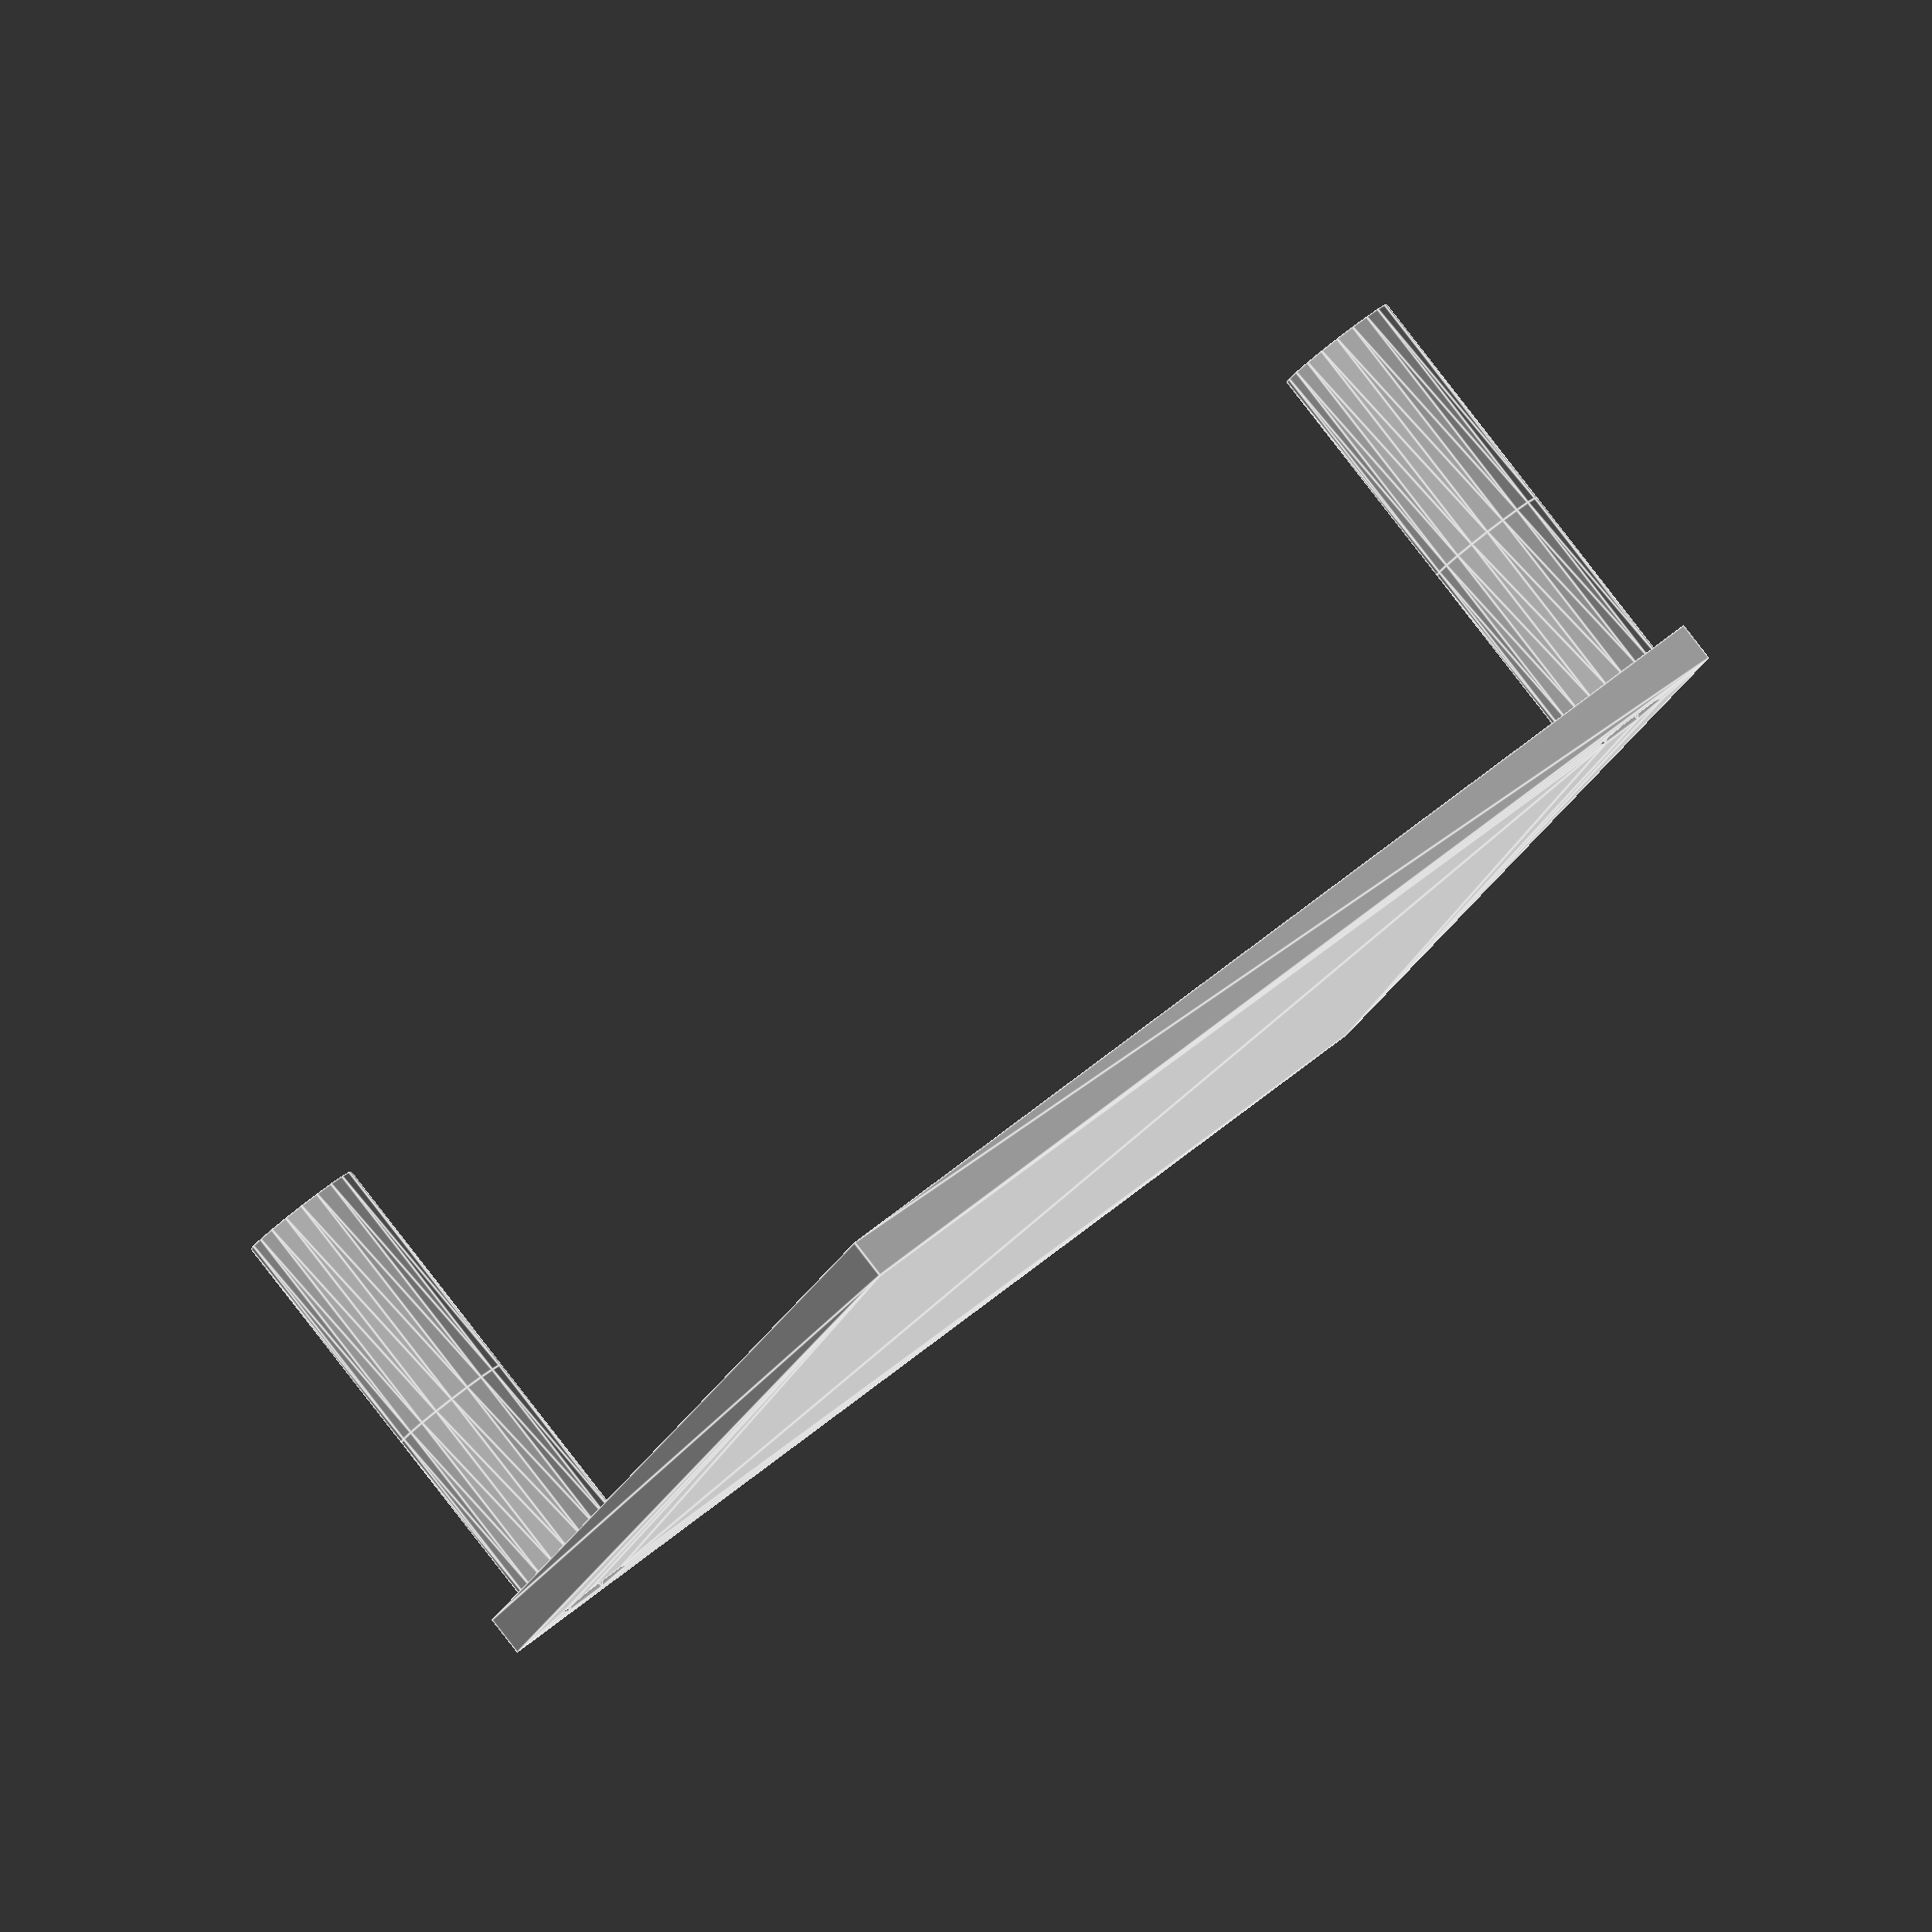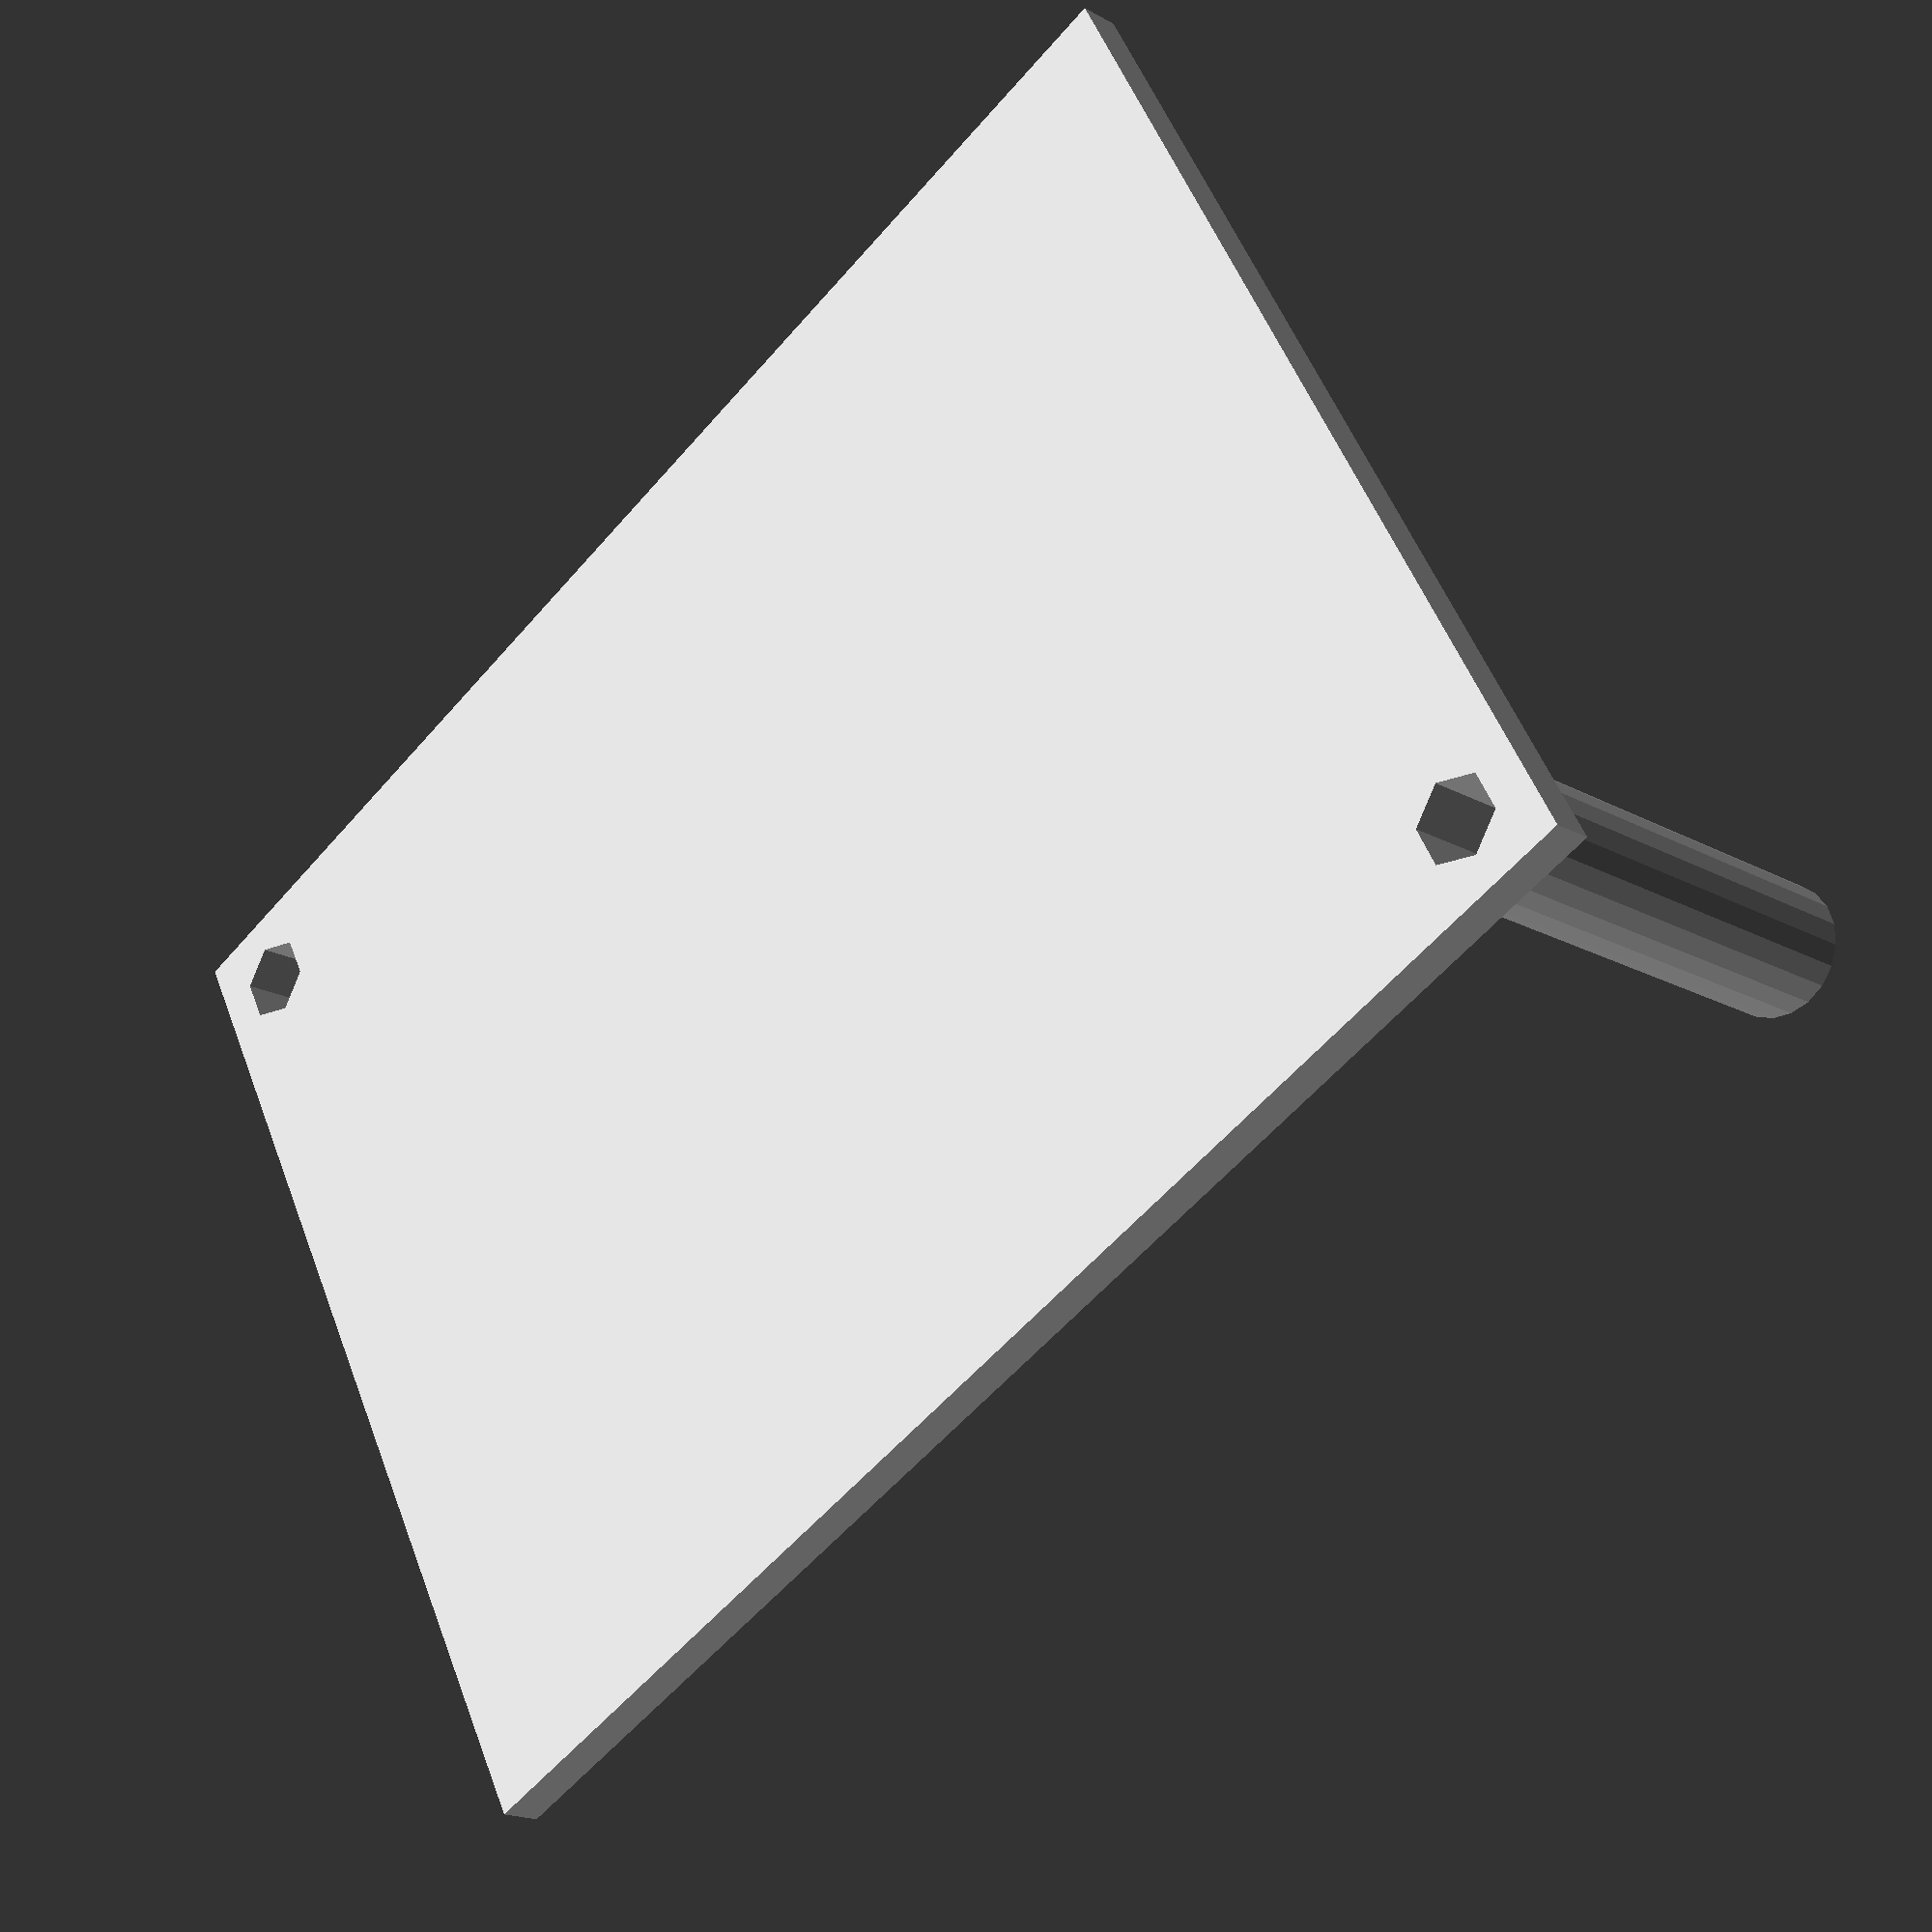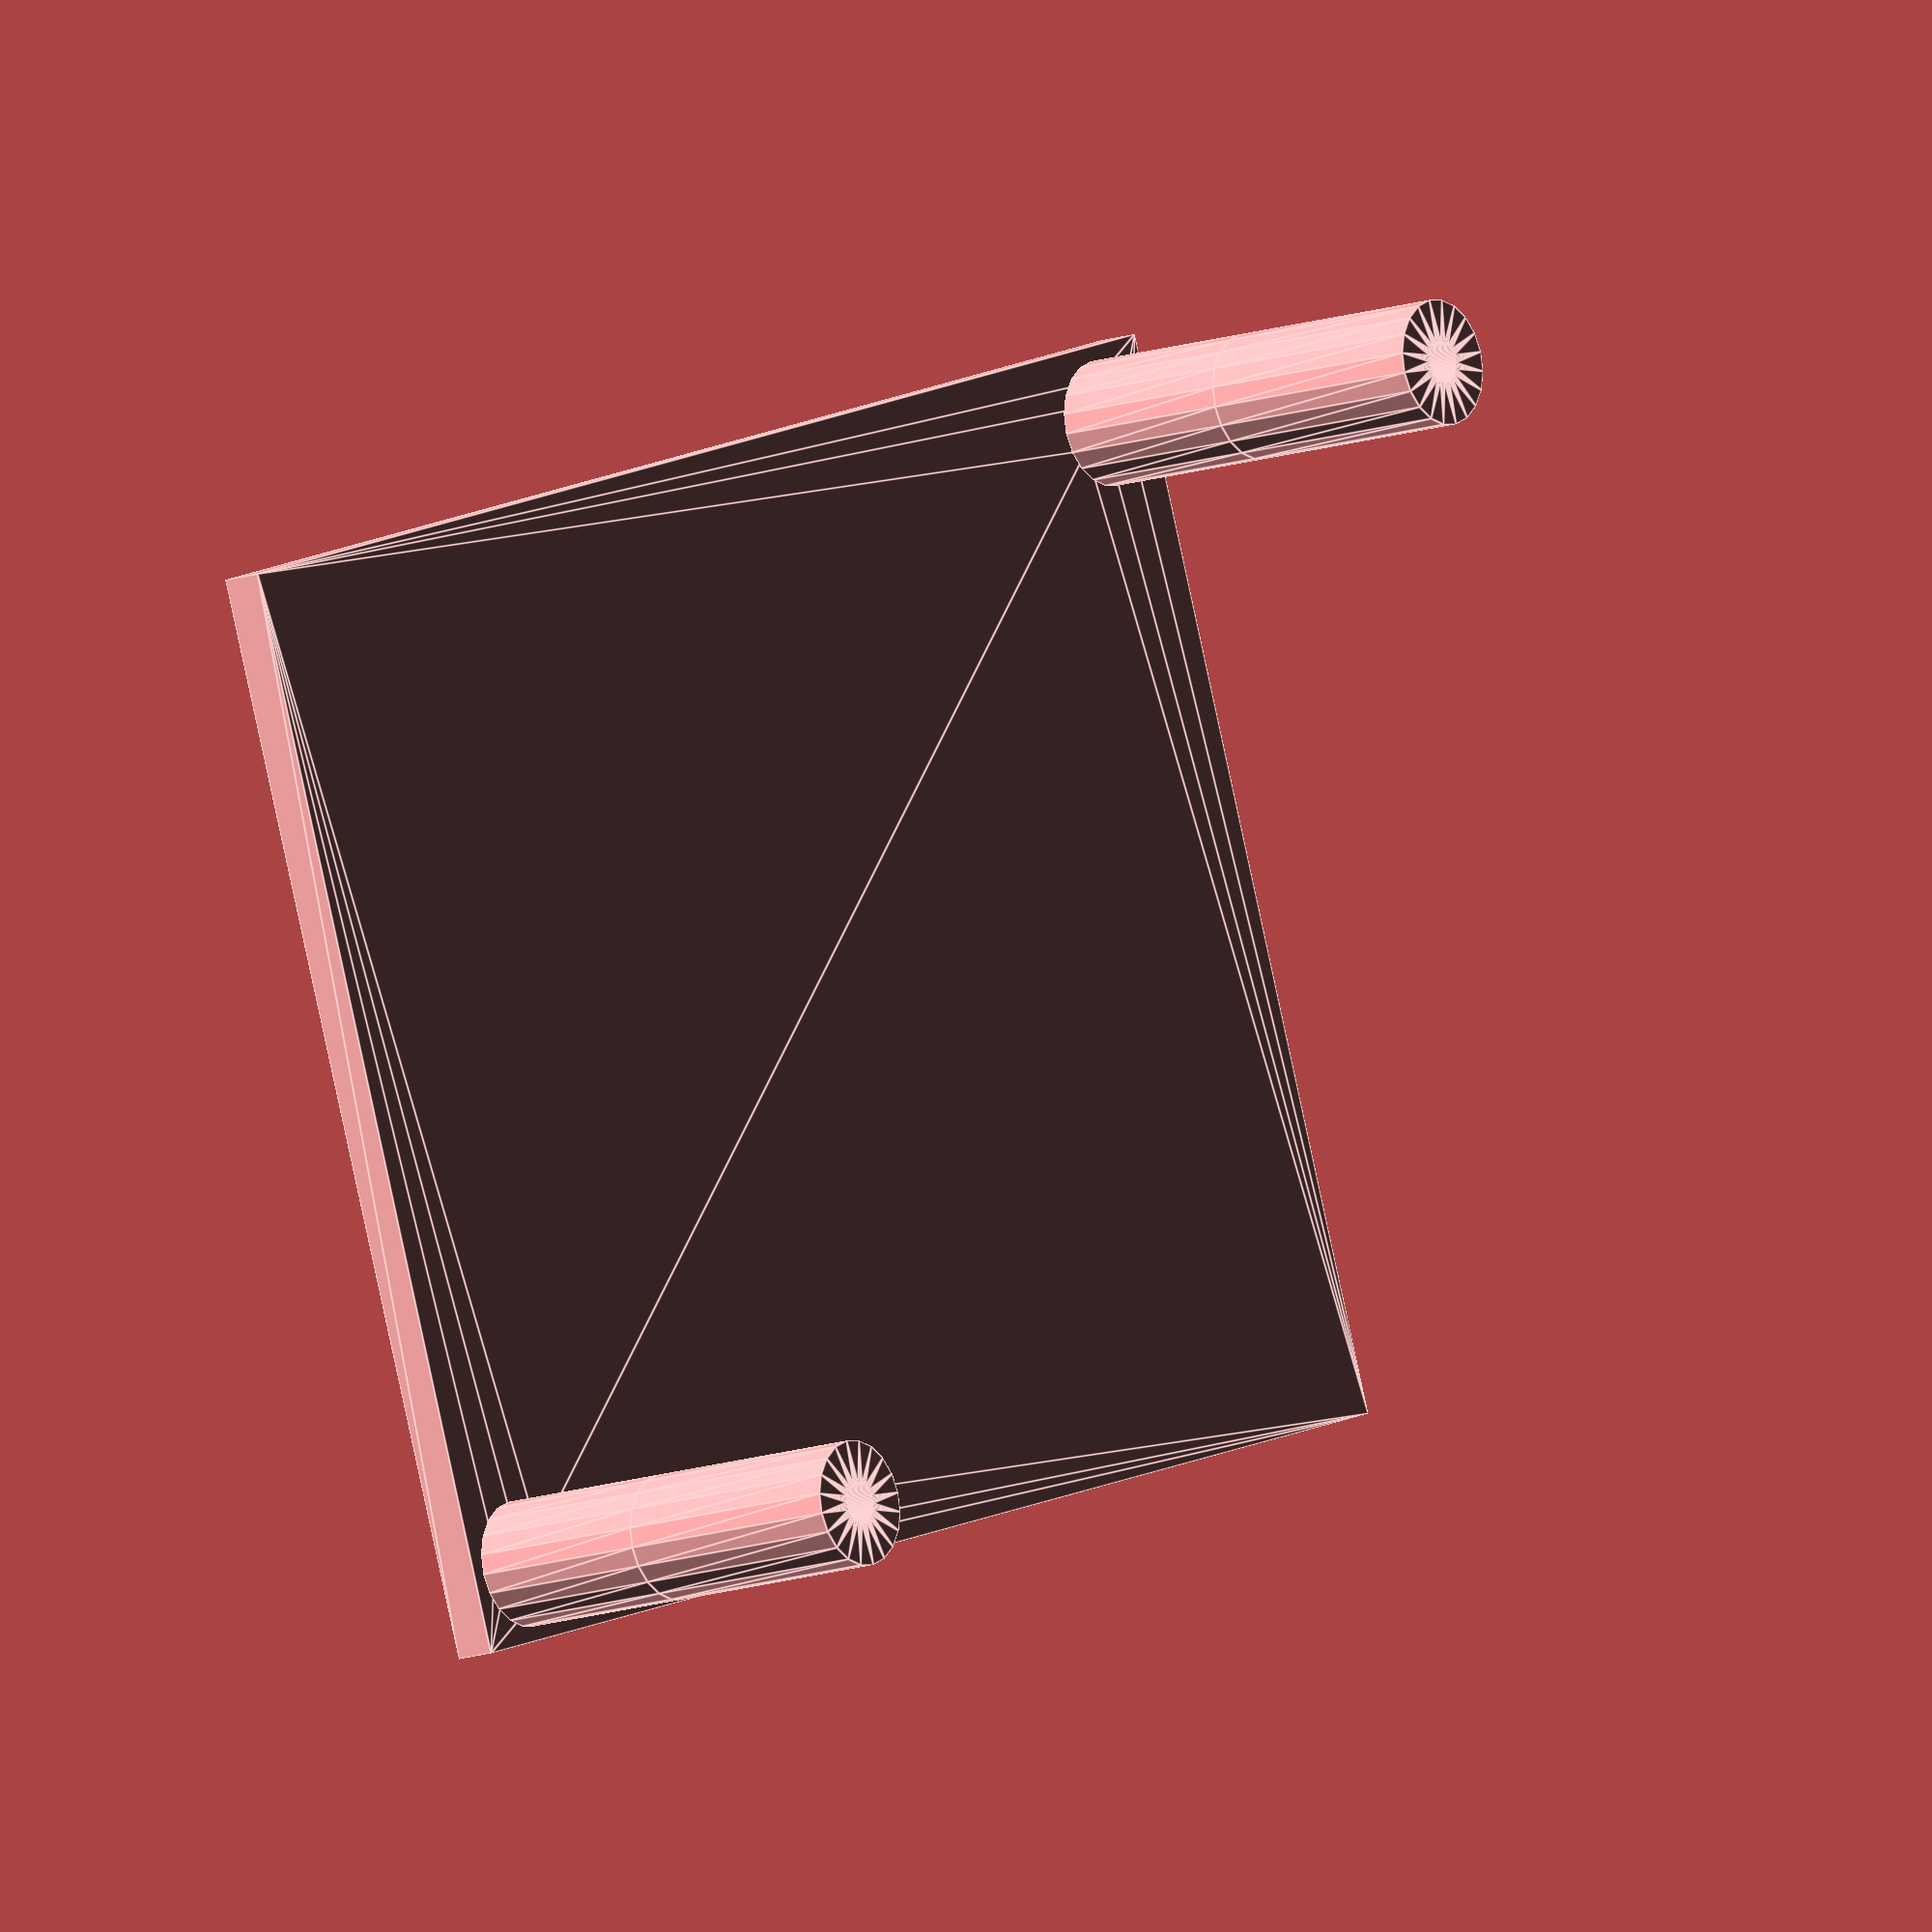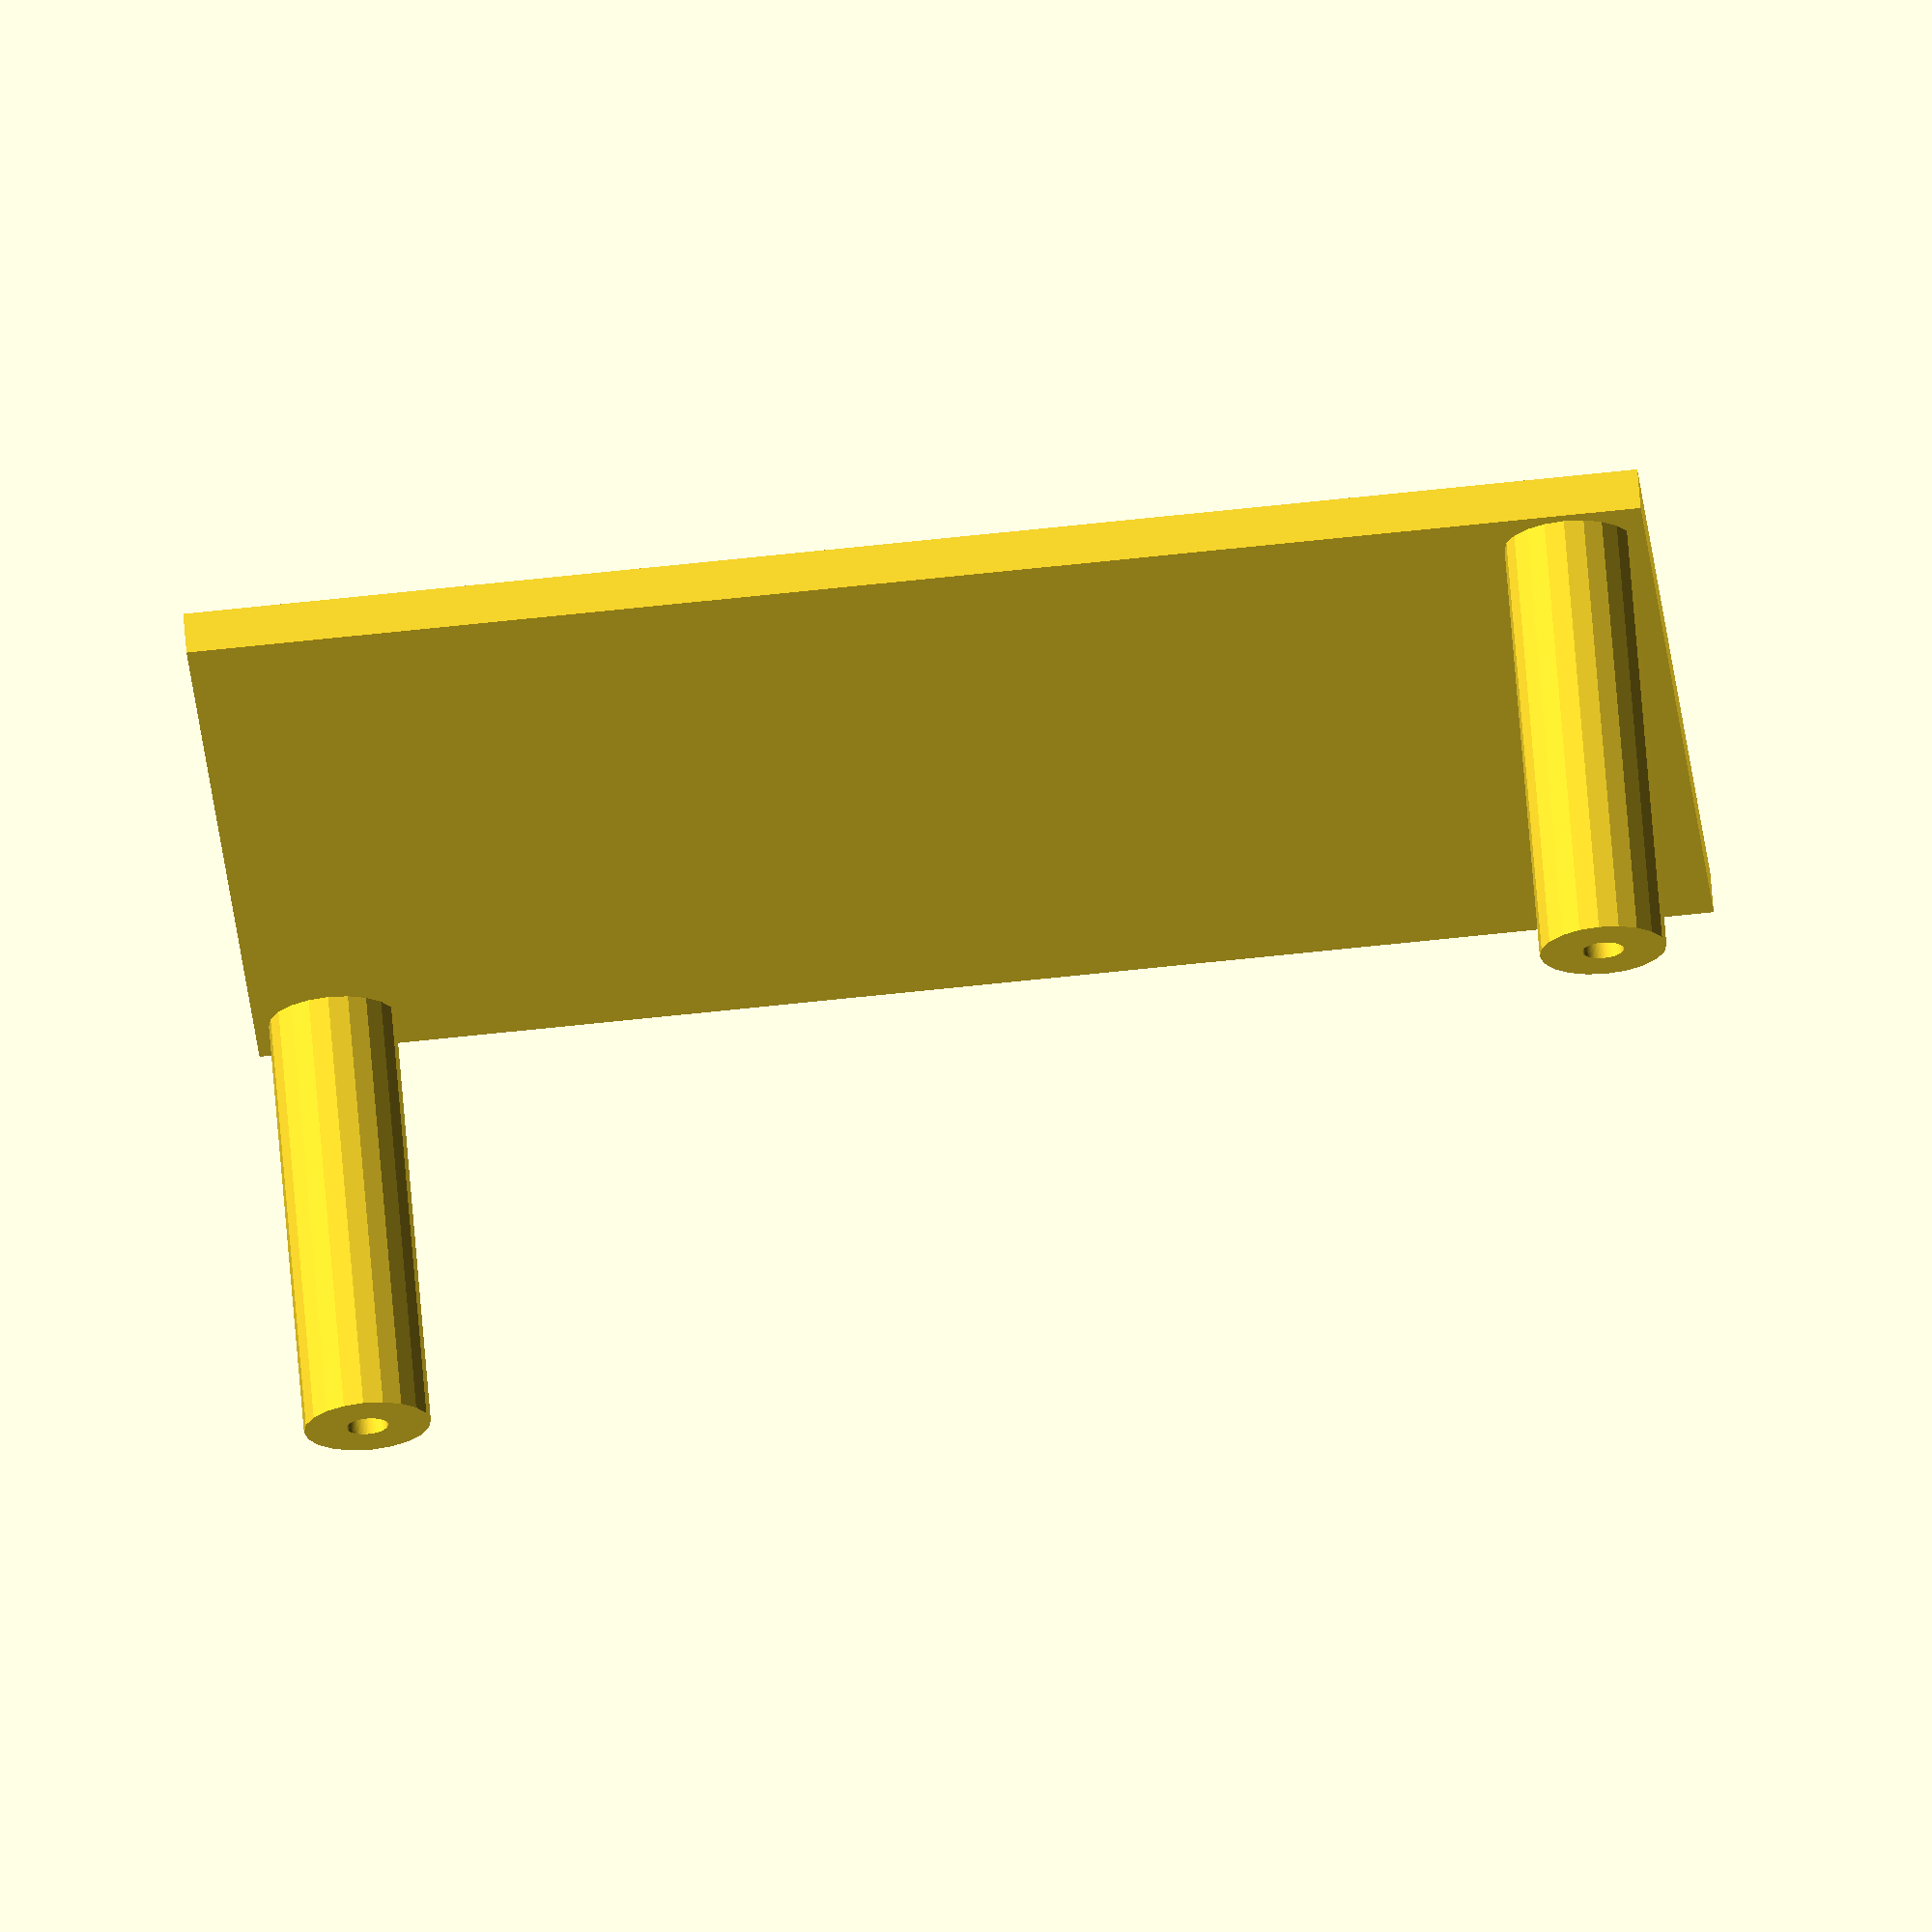
<openscad>
PSU_WIDTH = 75.85;
PSU_DEPTH = 110;
PSU_HEIGHT = 37;
LAYER_HEIGHT = 4;
OFFSET = 15;

module main(){
  base();
  translate([-OFFSET/2, PSU_DEPTH + OFFSET/2, LAYER_HEIGHT])
    high_low_connector();

  translate([PSU_WIDTH + OFFSET/2, -OFFSET/2, LAYER_HEIGHT])
    high_low_connector();  
}

module base(){
  linear_extrude(LAYER_HEIGHT)  
  difference(){
    translate([-OFFSET, -OFFSET])
    square([PSU_WIDTH + OFFSET*2, PSU_DEPTH + OFFSET*2]);

    translate([-OFFSET/2, PSU_DEPTH + OFFSET/2, 0])    
    m4_6_nut_2d();        

    translate([PSU_WIDTH + OFFSET/2, -OFFSET/2, 0])
    m4_6_nut_2d();              
  }  
}

module high_low_connector(){
  // First layer  
  linear_extrude(PSU_HEIGHT/2){
      difference(){
	circle(r=4.1+2);
	m4_6_nut_2d();
      }
    }

  // Second layer
  translate([0,0, PSU_HEIGHT/2]) {
    linear_extrude(PSU_HEIGHT/2 + 5){
      difference(){
	circle(r=4.1+2);
	m4_6_screw_2d();
      }      
    }
  }
}

module m4_6_screw_2d(){
  $fn = 100;
  circle(2);
}


module m4_6_screw_3d(length){
  linear_extrude(length)
    m4_6_screw_2d();
}

module m4_6_nut_2d(){
  $fn = 6;
  circle(4.1);
}
module m4_6_nut_3d(length){
  linear_extrude(length)
  m4_6_nut_2d();
}


main();

</openscad>
<views>
elev=274.0 azim=341.7 roll=142.2 proj=o view=edges
elev=18.6 azim=298.1 roll=223.3 proj=p view=solid
elev=192.7 azim=250.6 roll=230.5 proj=o view=edges
elev=291.8 azim=86.2 roll=355.4 proj=o view=solid
</views>
